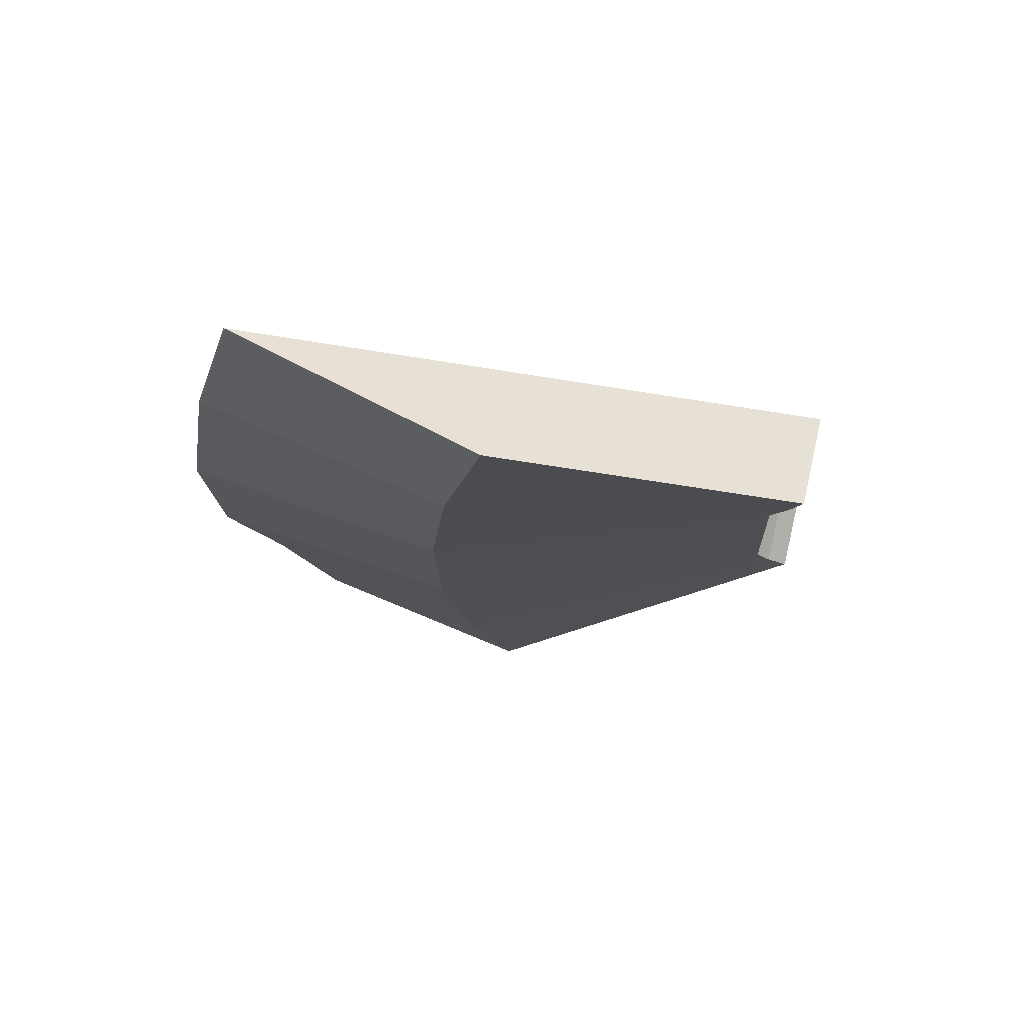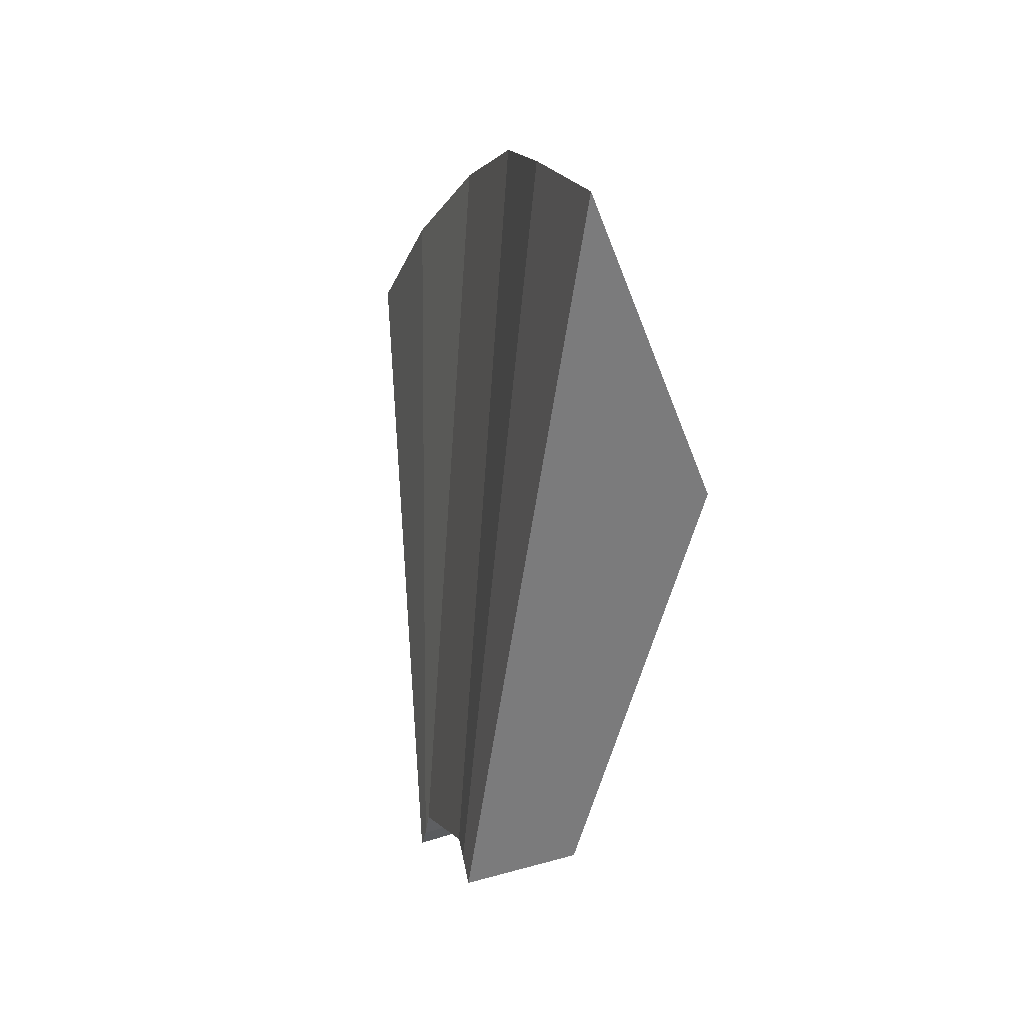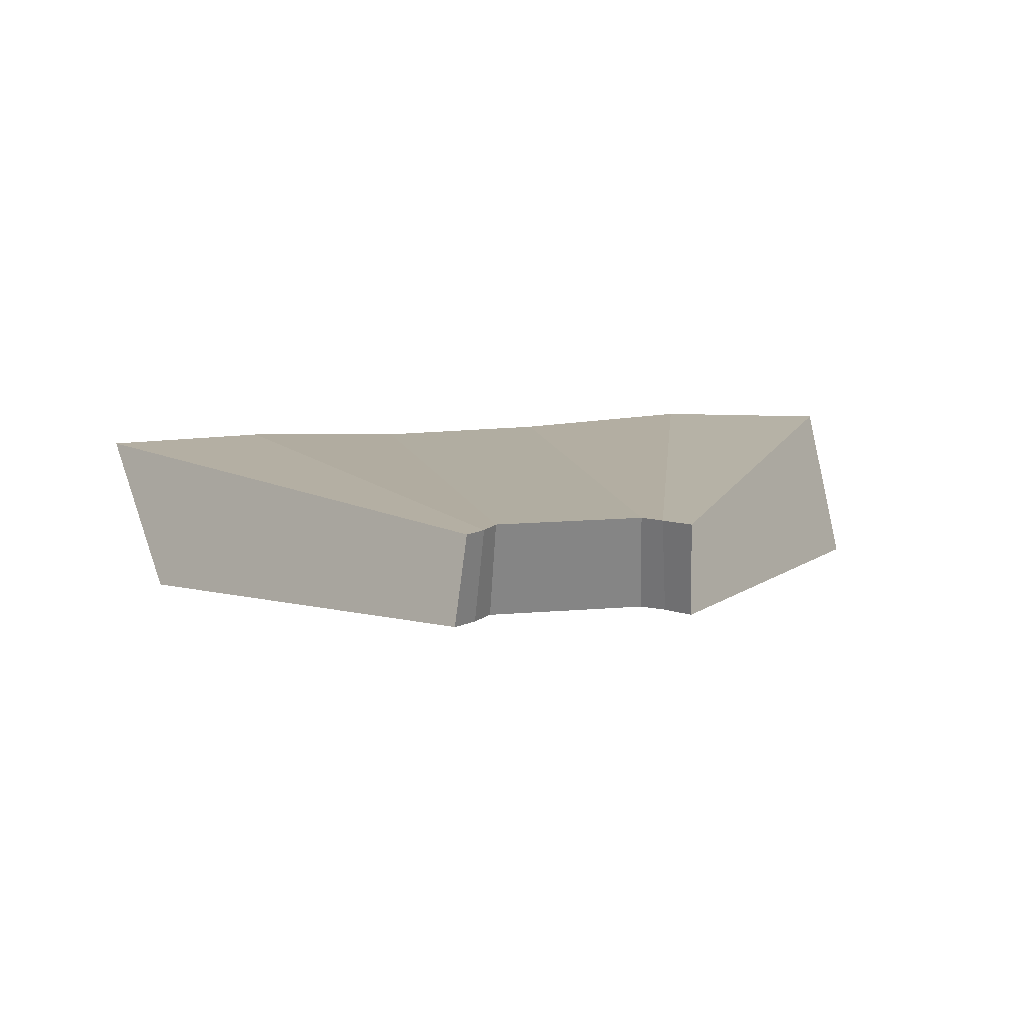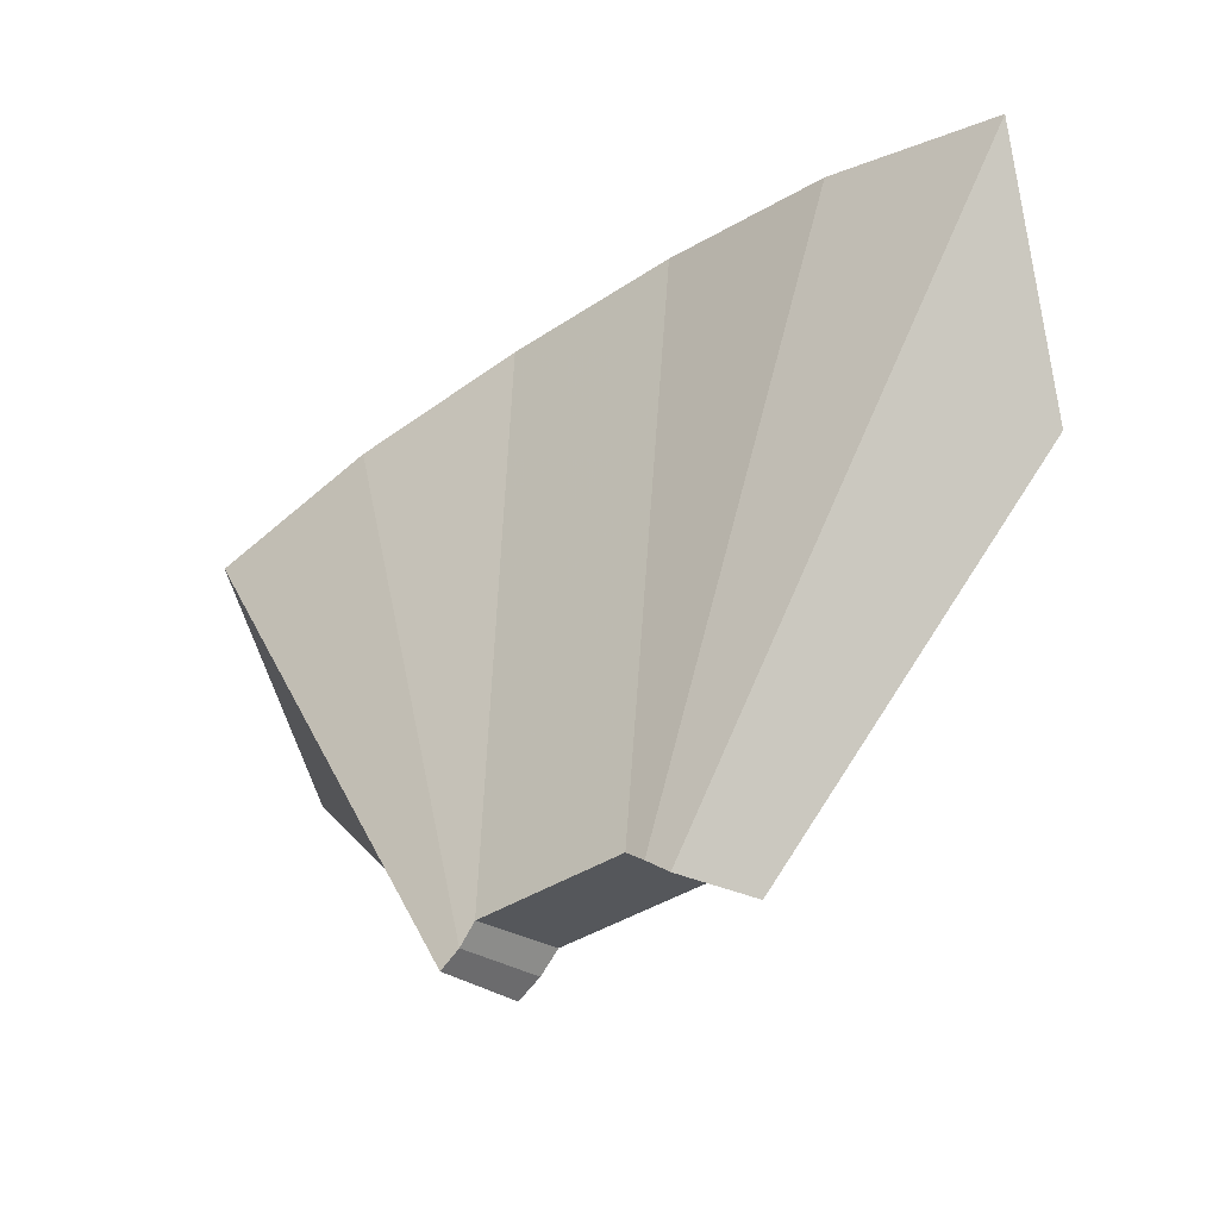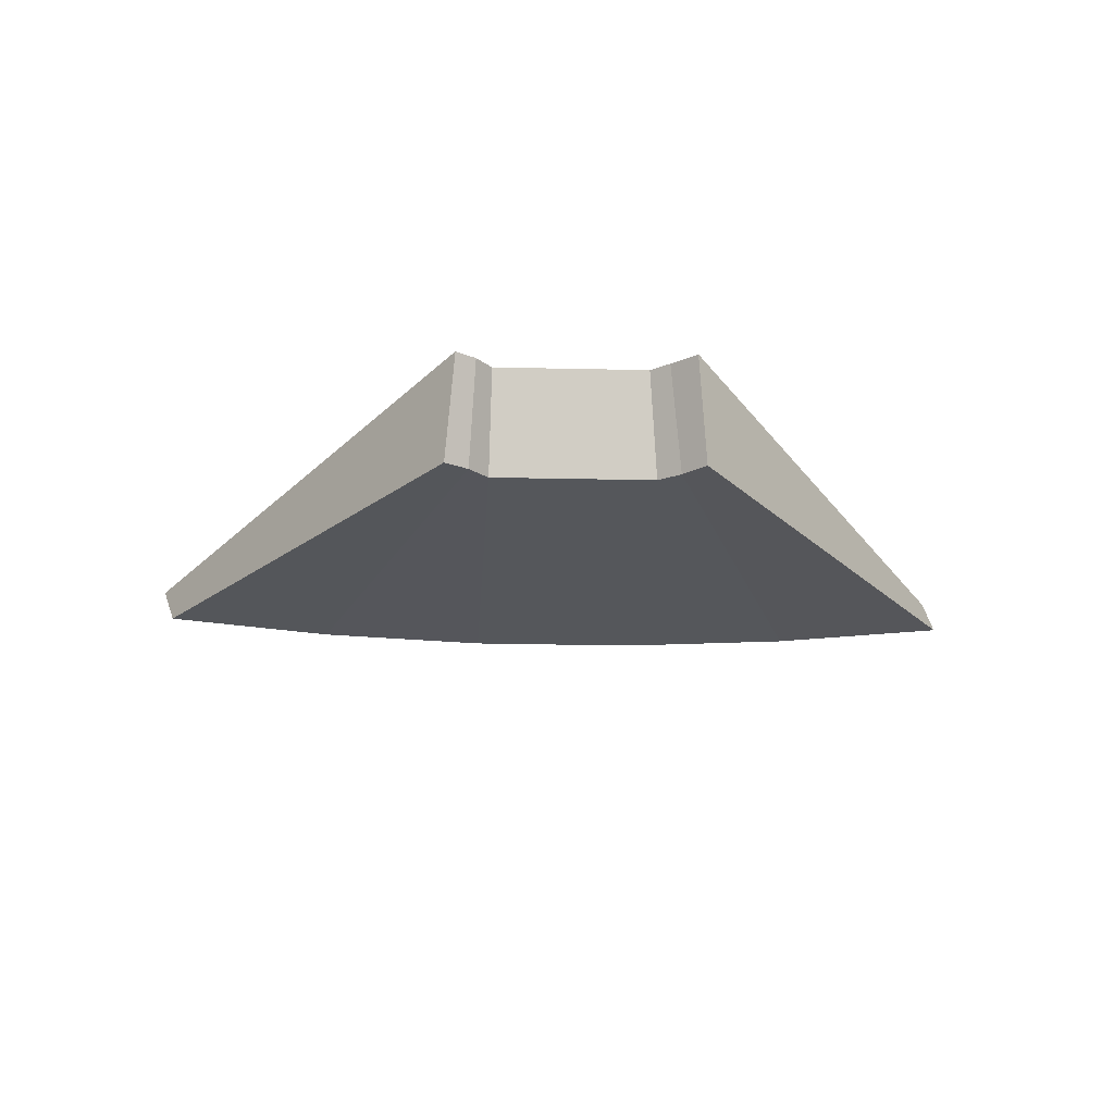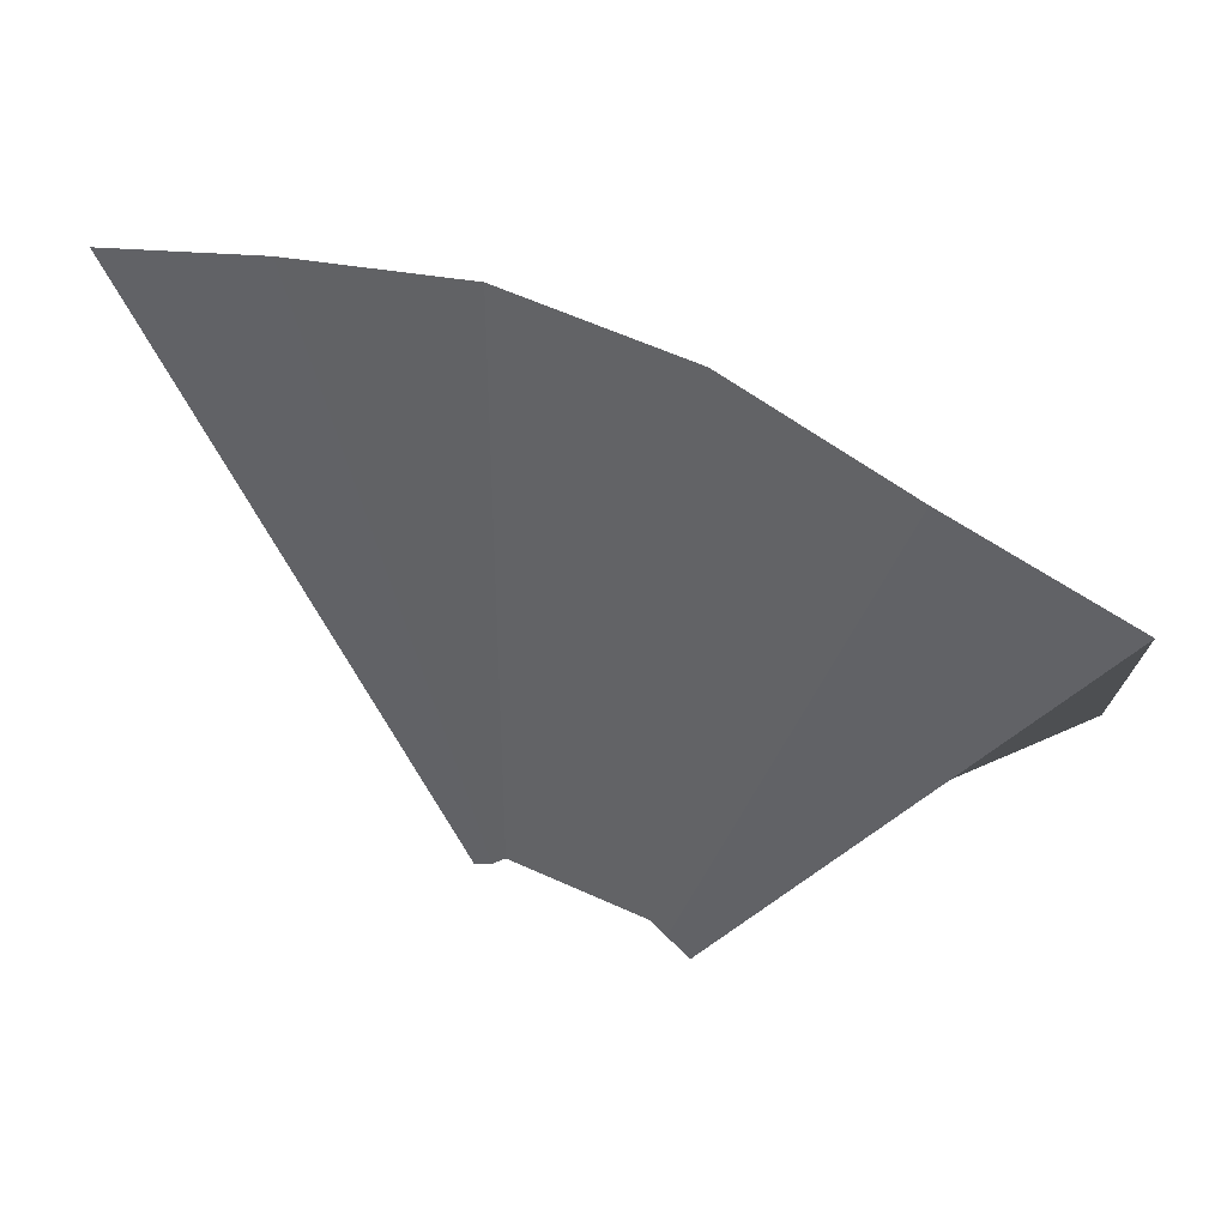
<metadata>
{"format":"obj","ext":"obj","renderer":"f3d","projection":"perspective","resolution":1024,"background":"white","views":[{"elev":-17.4,"azim":91.8,"up":"+Y"},{"elev":0.3,"azim":-103.6,"up":"+Z"},{"elev":14.4,"azim":169.3,"up":"+Y"},{"elev":-39.6,"azim":-140.8,"up":"+Z"},{"elev":-20.6,"azim":177.3,"up":"+Y"},{"elev":49.5,"azim":-152.9,"up":"+Z"}]}
</metadata>
<code>
o rabo_Plane
v 0.172 0.2094 0.6849
v 0.1593 0.3559 0.6502
v 0.5862 0.1525 1.177
v 0.6532 0.3178 1.528
v 0.1392 0.2094 0.7054
v 0.1315 0.3559 0.6692
v 0.3564 0.1525 1.243
v 0.4001 0.3073 1.609
v 0.1121 0.2094 0.7332
v 0.1095 0.3559 0.6964
v 0.1196 0.1525 1.276
v 0.1401 0.2863 1.661
v -0.1159 0.2094 0.7319
v -0.1049 0.3559 0.6951
v -0.1196 0.1525 1.276
v -0.1311 0.2913 1.657
v -0.1471 0.2094 0.7101
v -0.1309 0.3559 0.6739
v -0.3564 0.1525 1.243
v -0.3971 0.3178 1.601
v -0.1782 0.2094 0.6787
v -0.1656 0.3559 0.6439
v -0.5862 0.1525 1.177
v -0.6532 0.3178 1.528
f 1 2 4 3
f 8 12 11 7
f 3 7 5 1
f 4 8 7 3
f 1 5 6 2
f 2 6 8 4
f 10 14 16 12
f 5 9 10 6
f 6 10 12 8
f 7 11 9 5
f 14 18 20 16
f 11 15 13 9
f 12 16 15 11
f 9 13 14 10
f 20 24 23 19
f 15 19 17 13
f 16 20 19 15
f 13 17 18 14
f 21 23 24 22
f 17 21 22 18
f 18 22 24 20
f 19 23 21 17

</code>
